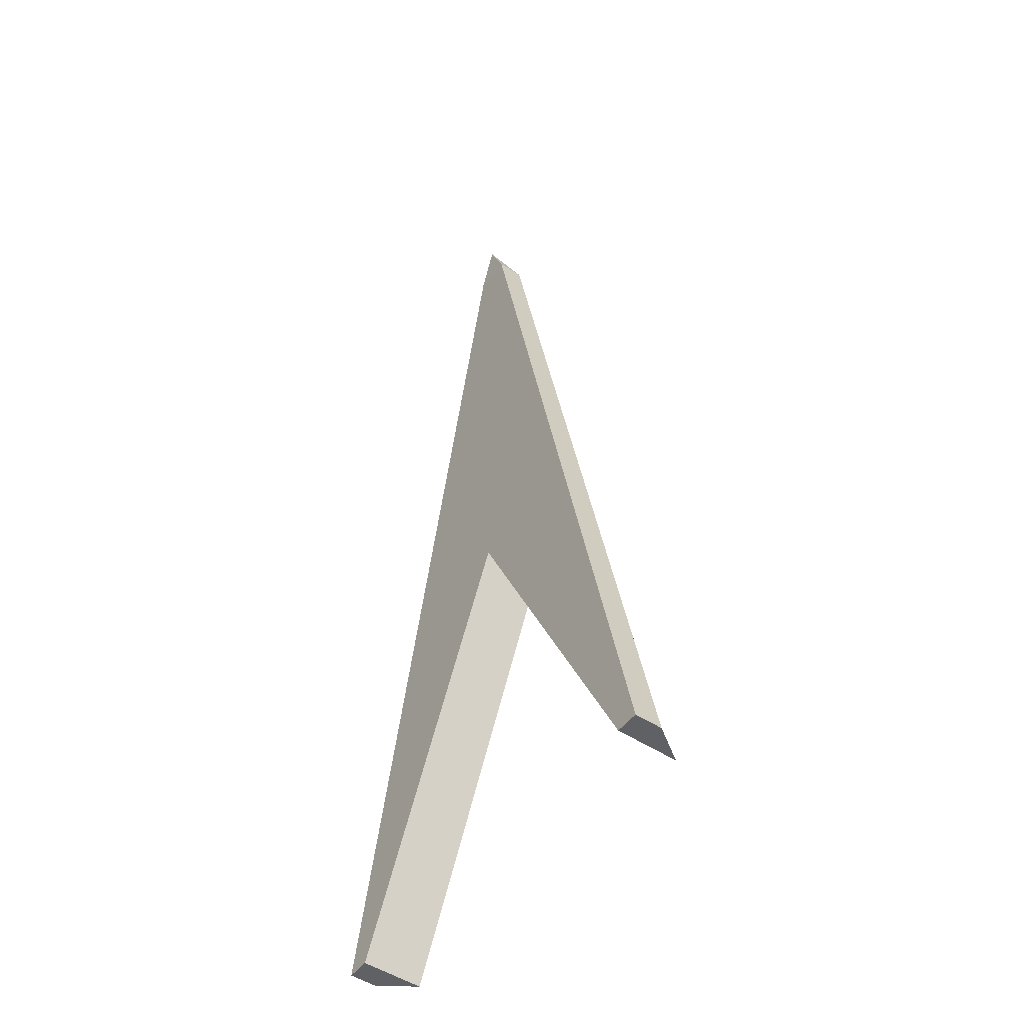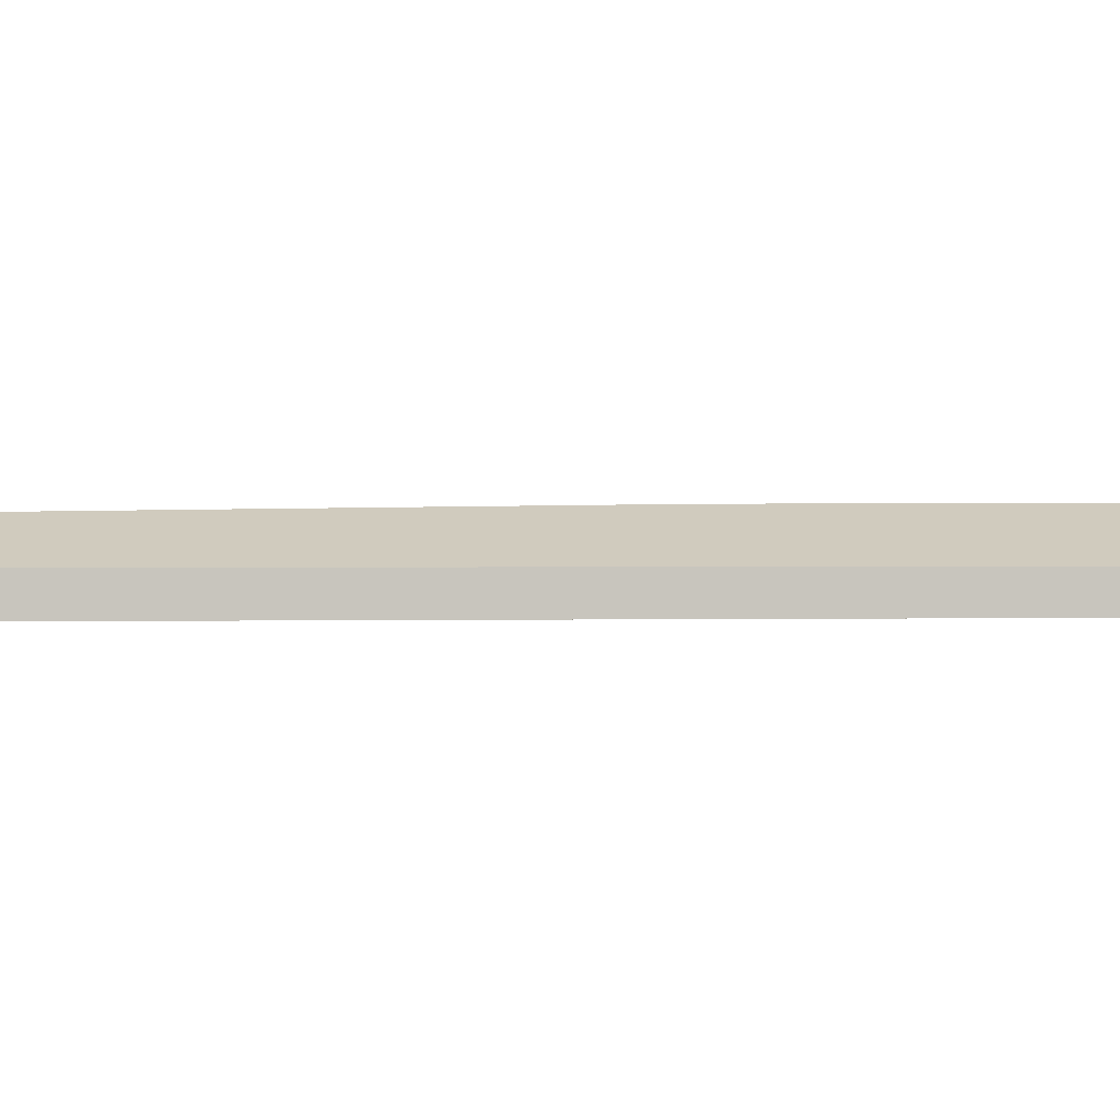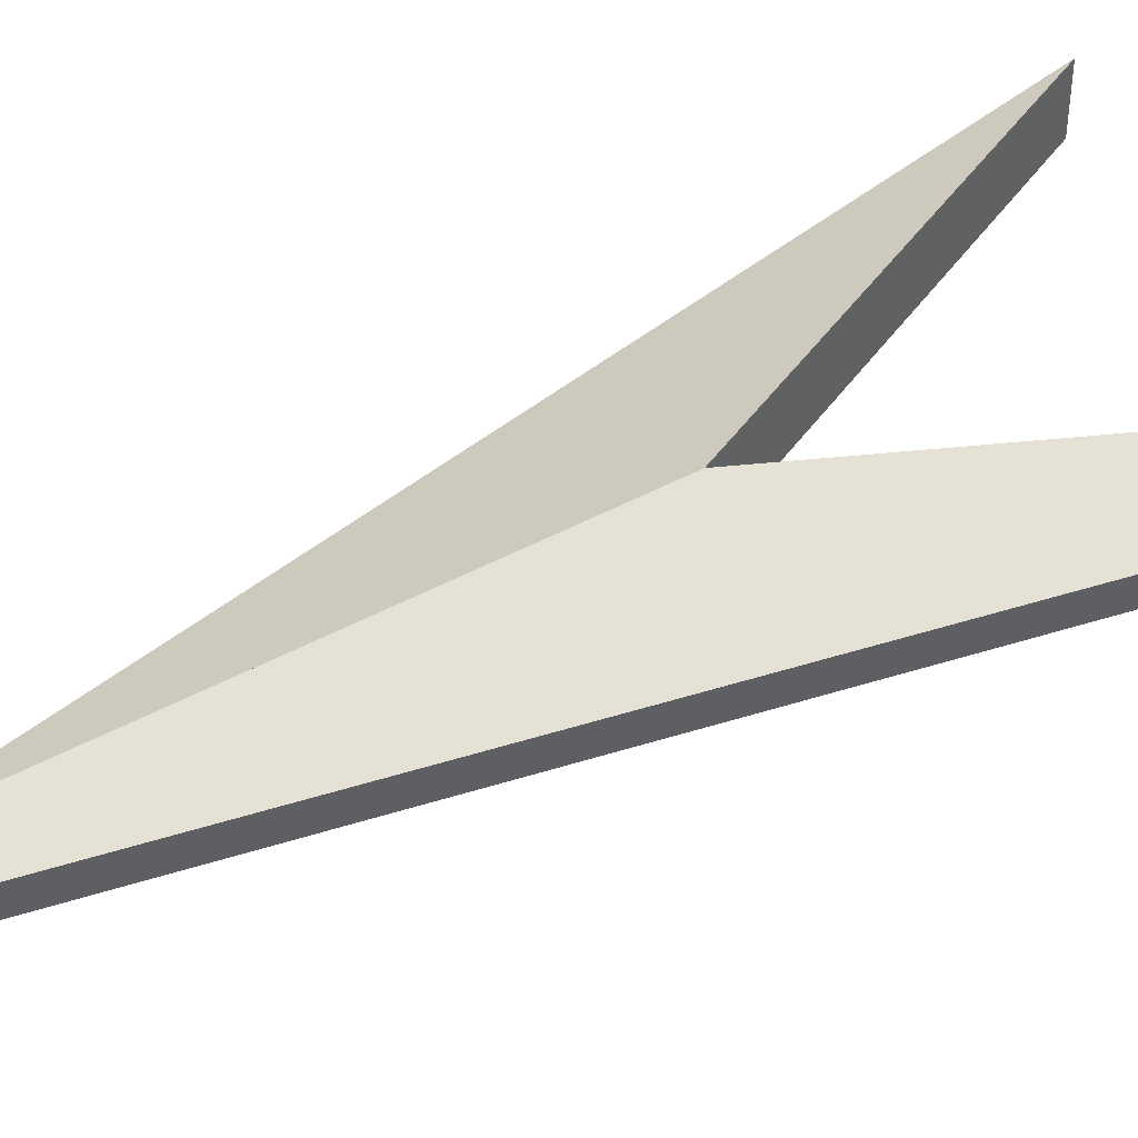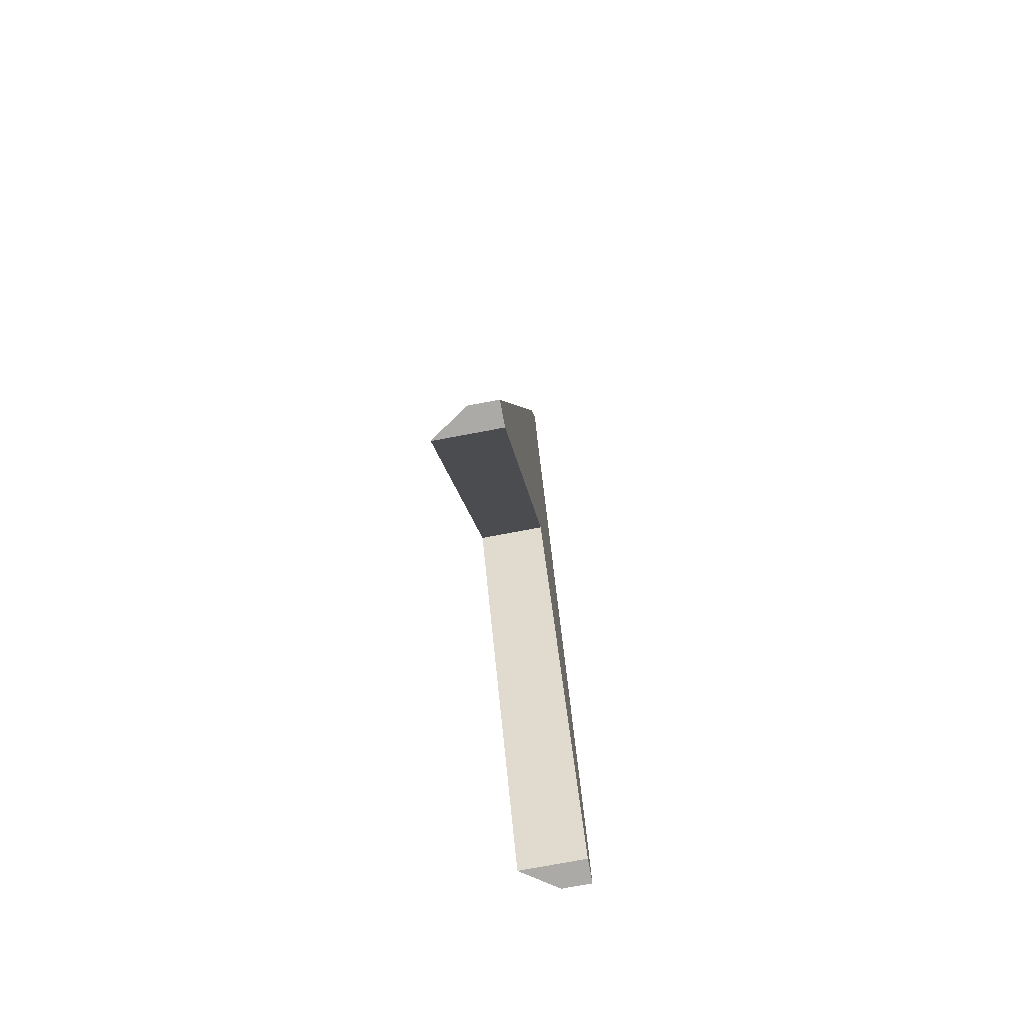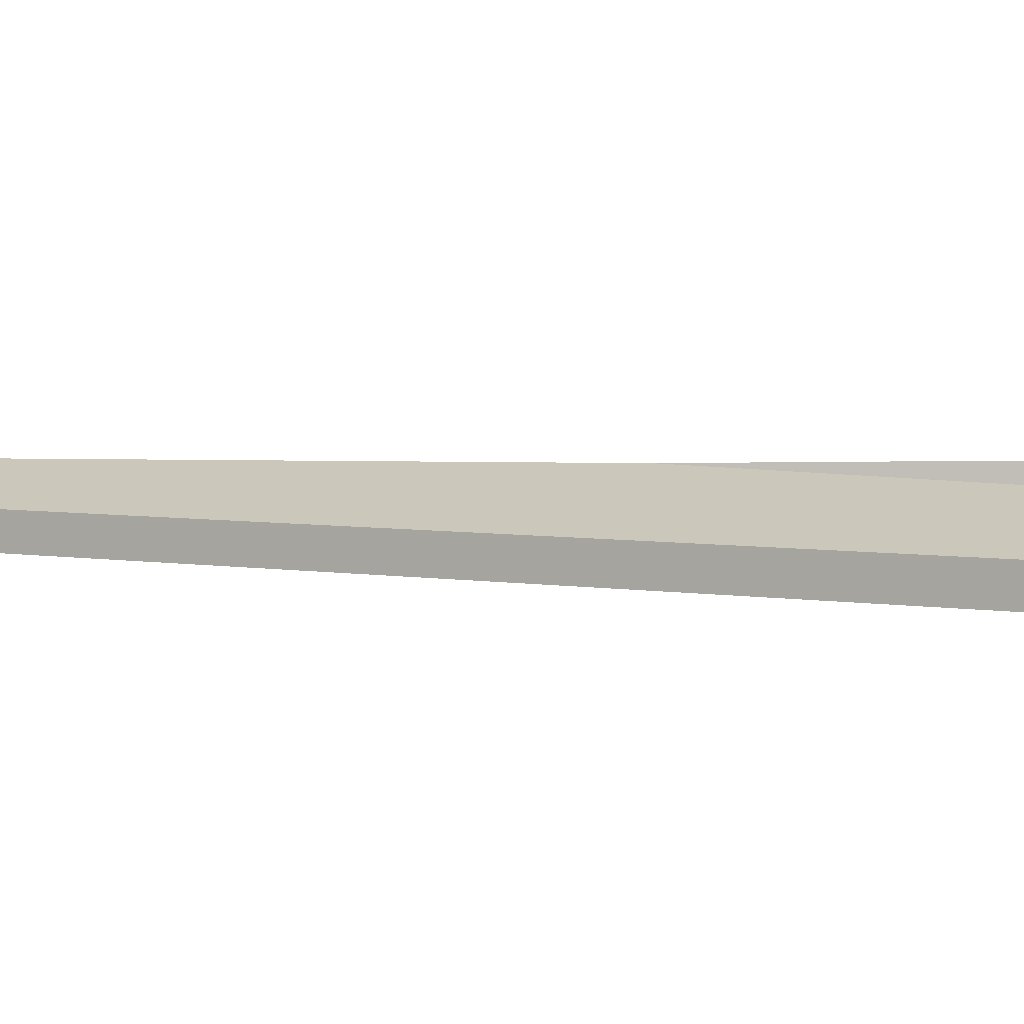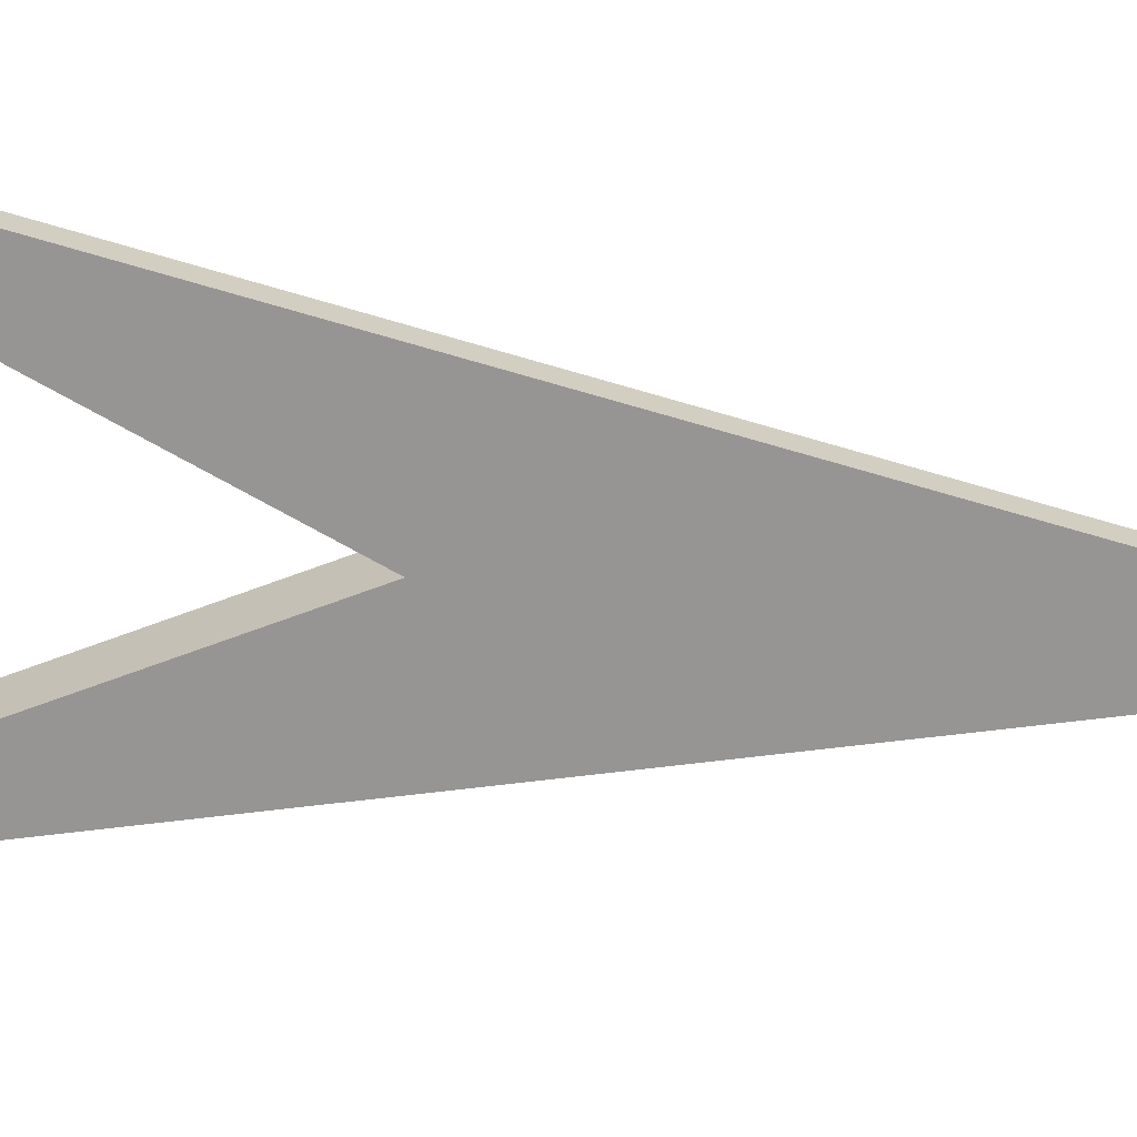
<metadata>
{"format":"obj","ext":"obj","renderer":"f3d","projection":"perspective","resolution":1024,"background":"white","views":[{"elev":-50.3,"azim":-125.9,"up":"+Y"},{"elev":0.4,"azim":-110.0,"up":"+Z"},{"elev":43.3,"azim":-122.5,"up":"+Z"},{"elev":-75.9,"azim":100.6,"up":"+Y"},{"elev":4.4,"azim":-71.1,"up":"+Z"},{"elev":-67.5,"azim":85.2,"up":"+Z"}]}
</metadata>
<code>
o Cube1
v -3.5 -8 -0.5
v -3.5 -8 -0.05409
v -0.3151 7.243 -0.5
v -0.3151 7.243 -0.05409
v 3.5 -8 -0.5
v 3.5 -8 -0.05409
v 0.3151 7.243 -0.5
v 0.3151 7.243 -0.05409
v -3.121 -8 -0.5
v 3.121 -8 -0.5
v -3.121 -8 0.5
v 3.121 -8 0.5
v 0 -1.422 -0.5
v 0 -1.422 0.5
v 0 6.214 0.3986
v -0.002111 8.005 -0.5148
v -0.002111 8.005 -0.5094
v 0.002111 8.005 -0.5094
v 0.002111 8.005 -0.5148
g Cube1
f 2 4 3 1
f 6 12 10 5
f 13 14 11 9
f 15 8 4
f 17 18 19 16
f 2 11 14 15 4
f 3 16 19 7
f 5 7 8 6
f 8 18 17 4
f 12 14 13 10
f 3 7 5 10 13 9 1
f 4 17 16 3
f 7 19 18 8
f 8 15 14 12 6
f 1 9 11 2

</code>
